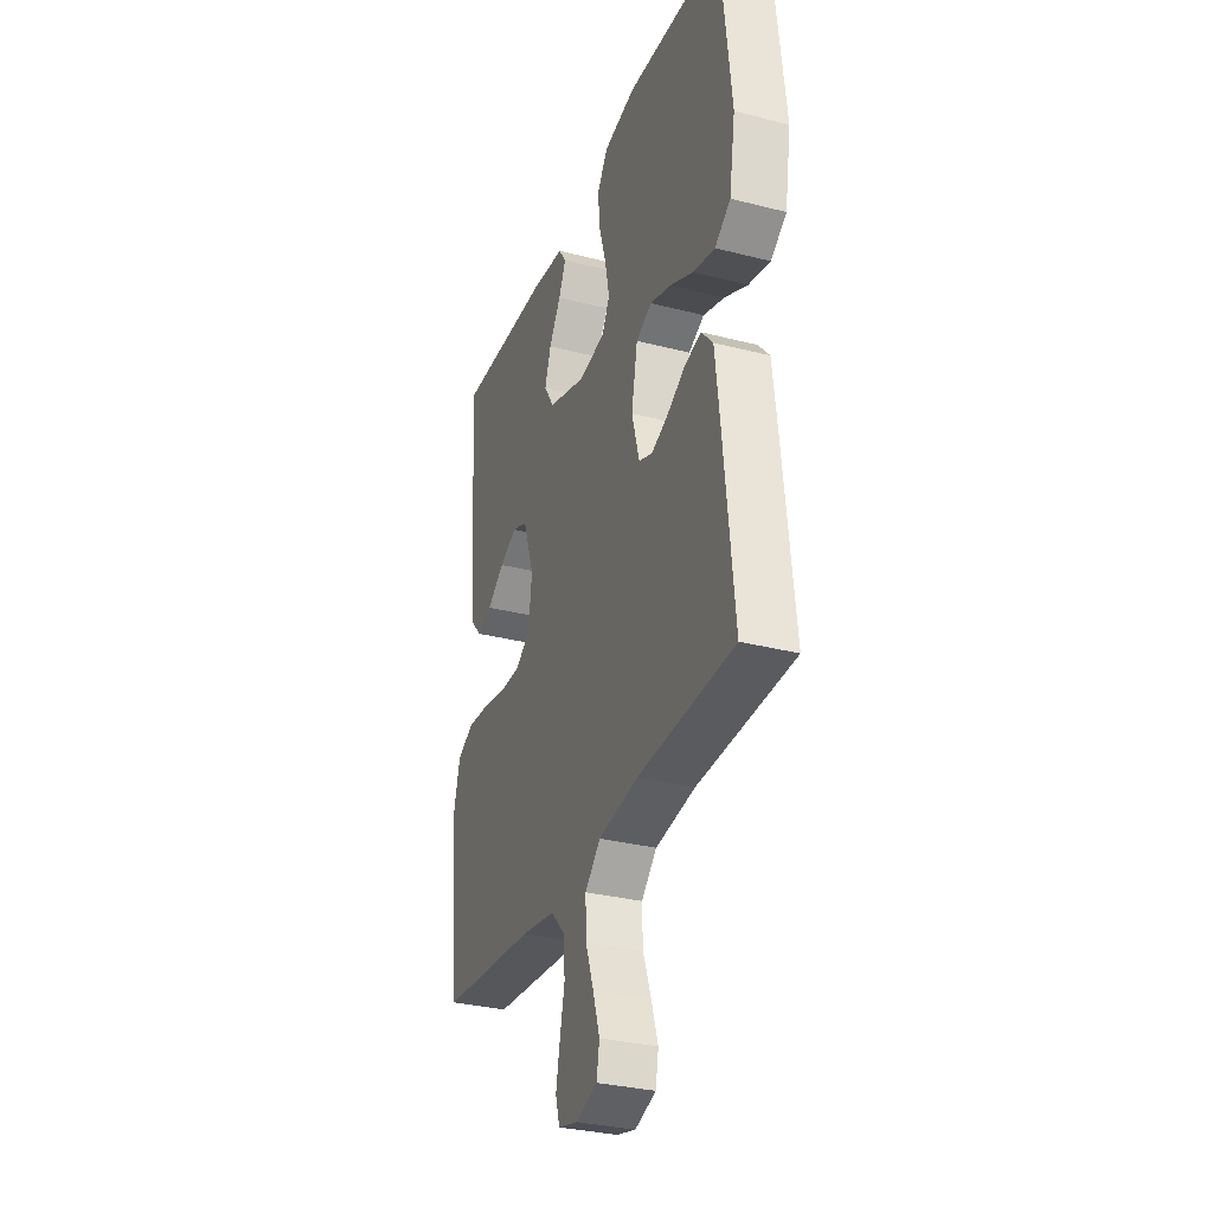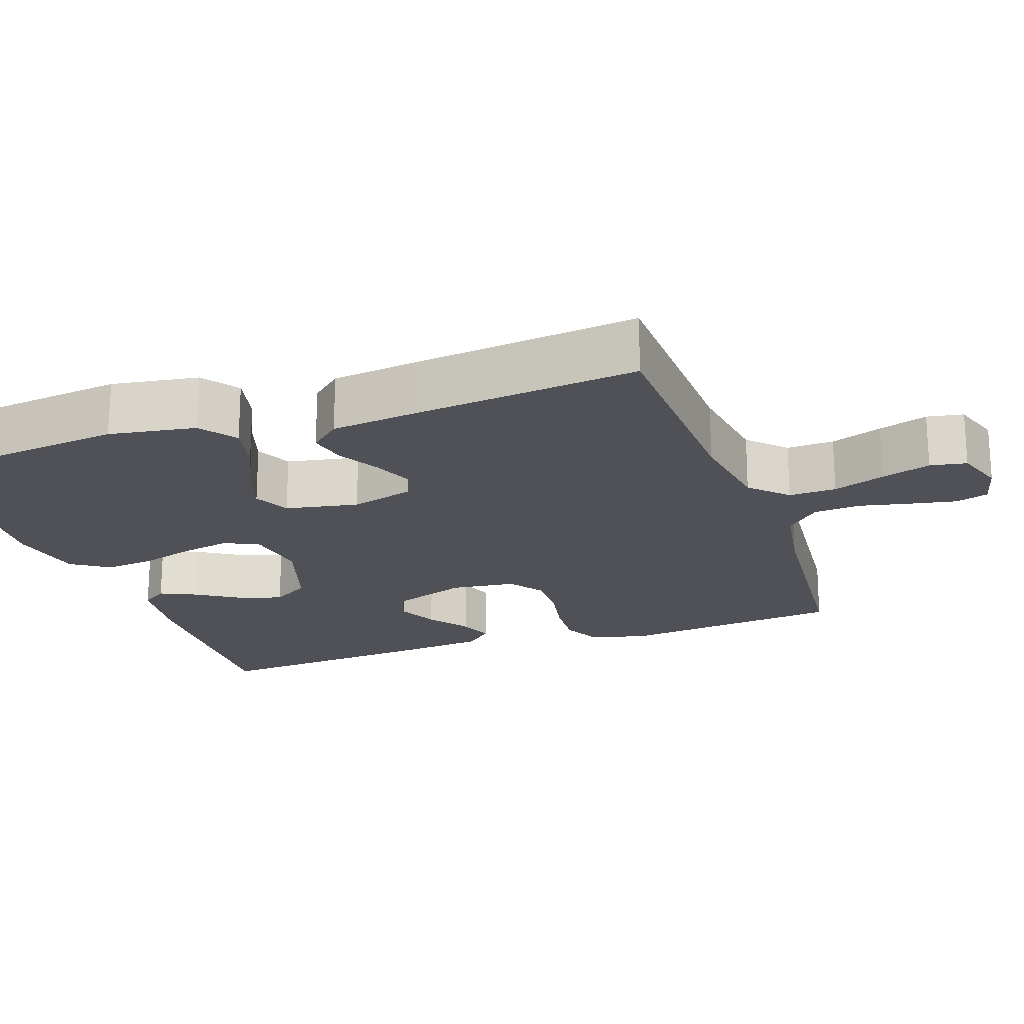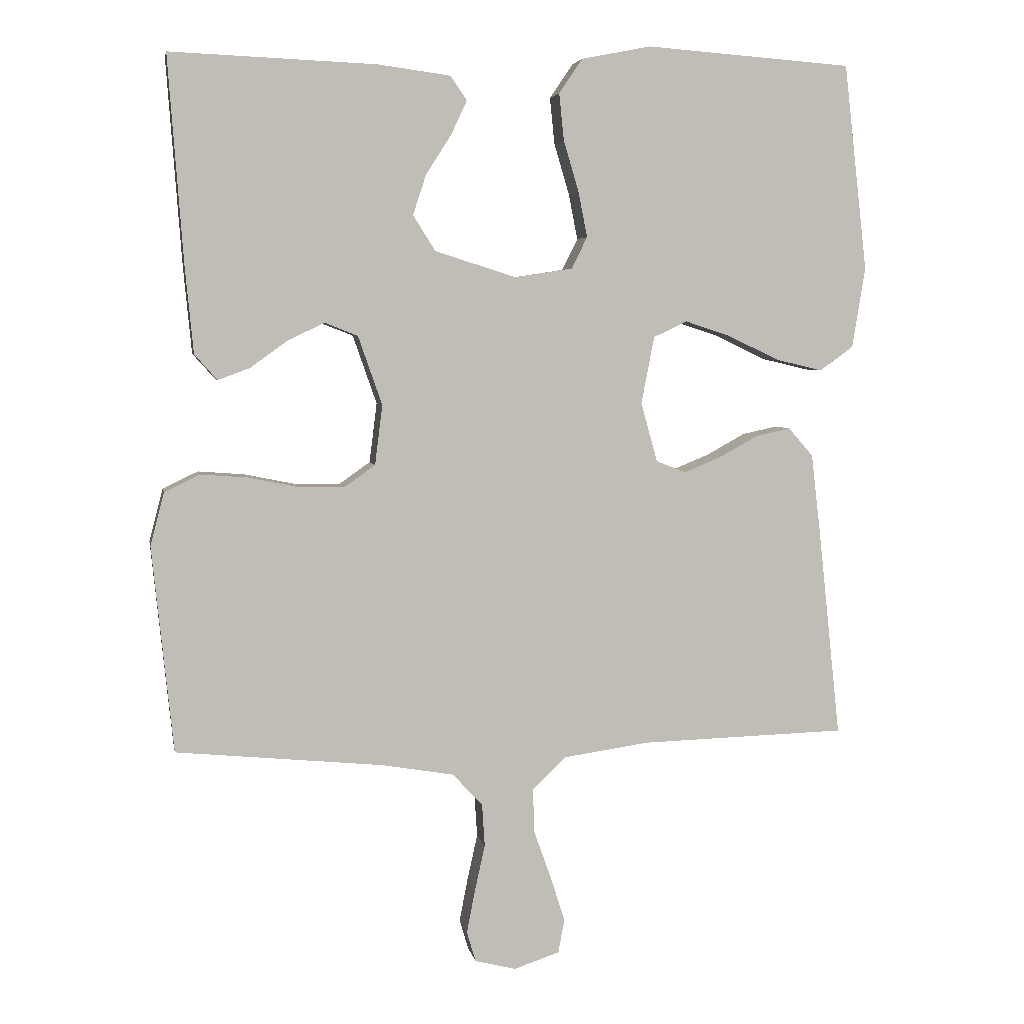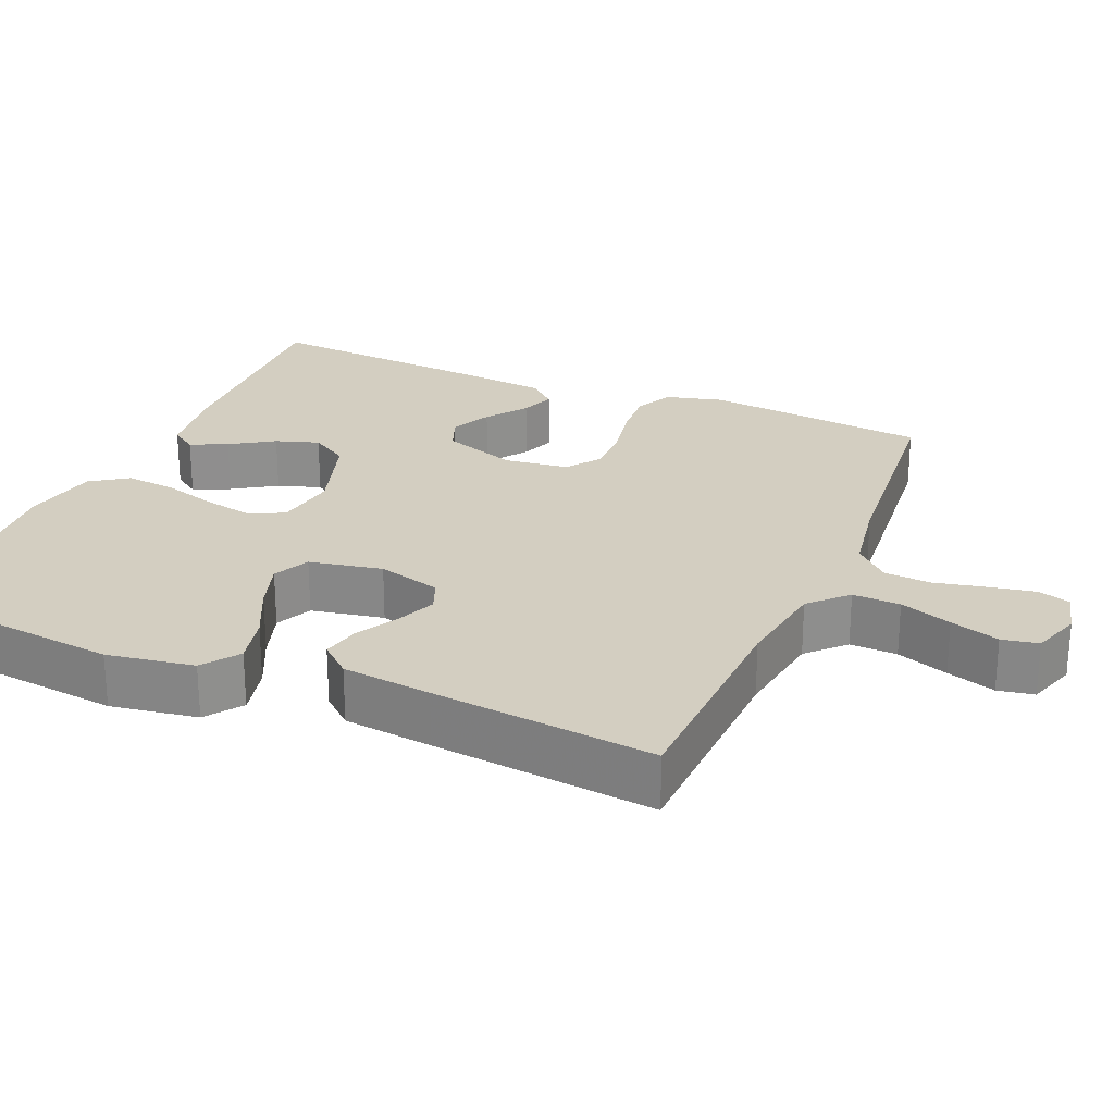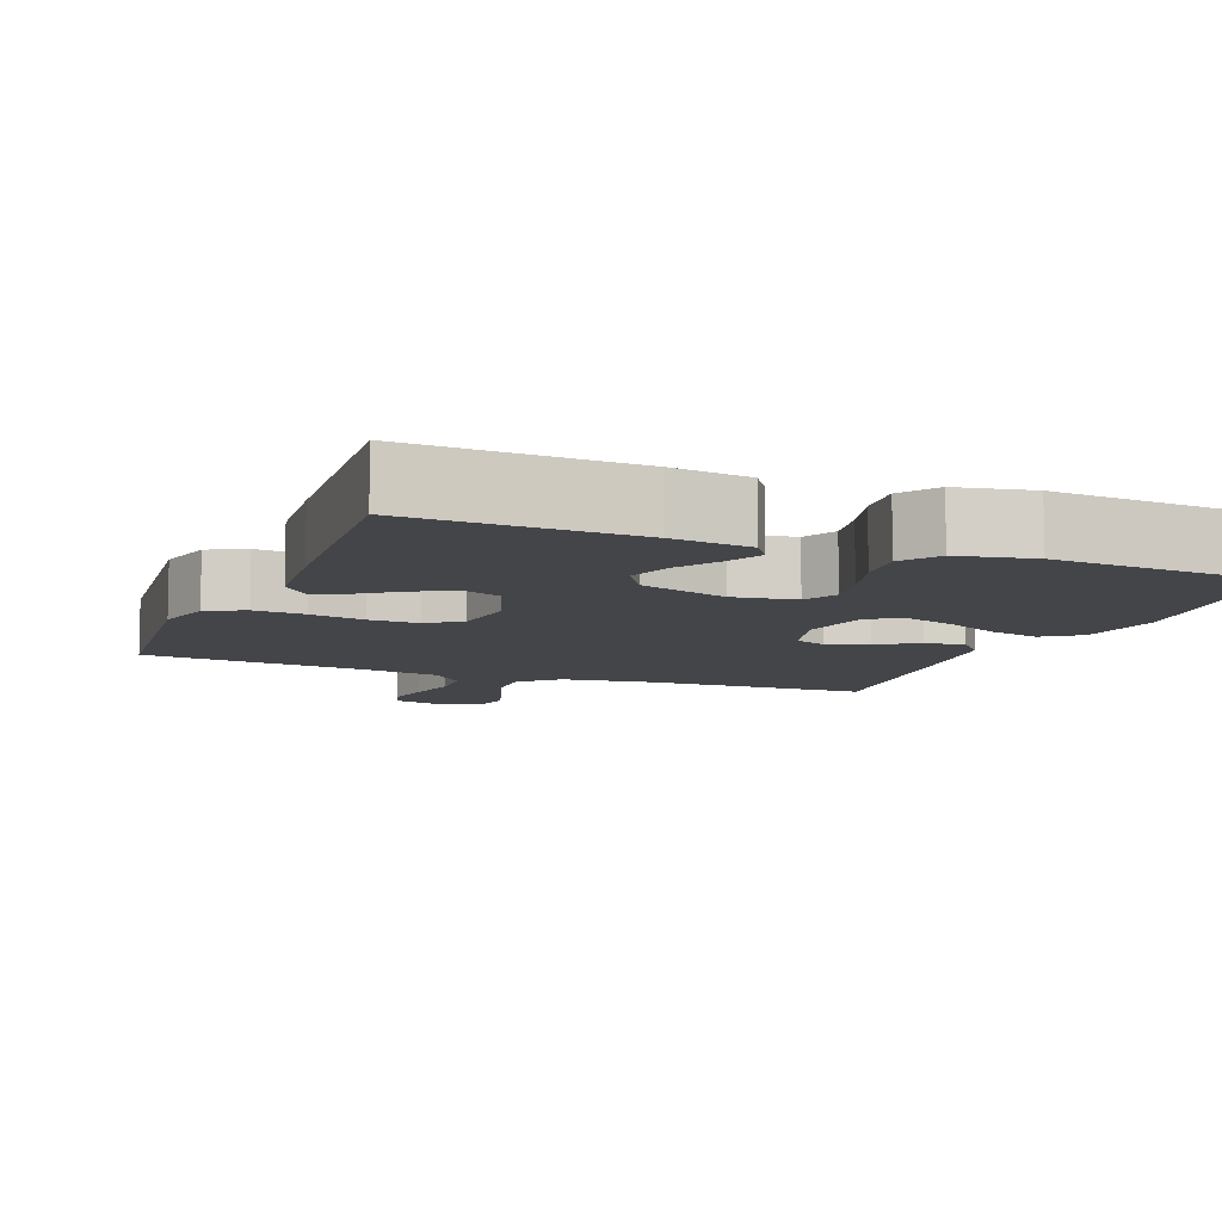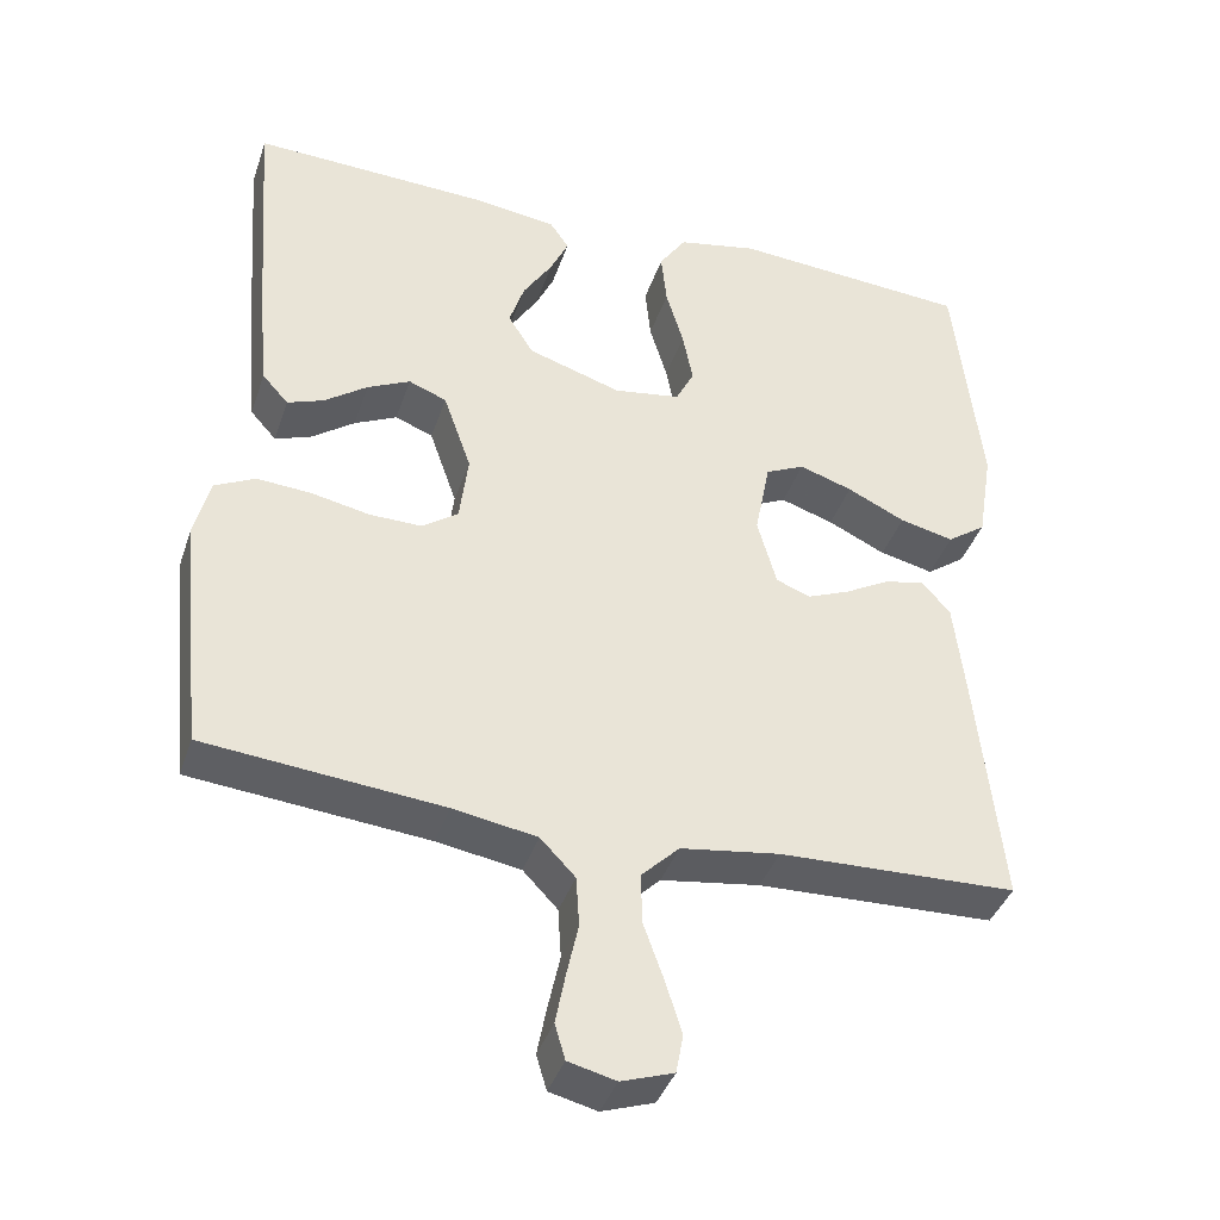
<metadata>
{"format":"obj","ext":"obj","renderer":"f3d","projection":"perspective","resolution":1024,"background":"white","views":[{"elev":-31.6,"azim":70.1,"up":"+Z"},{"elev":-20.3,"azim":109.4,"up":"+Y"},{"elev":4.7,"azim":-10.2,"up":"+Z"},{"elev":25.2,"azim":113.1,"up":"+Y"},{"elev":-8.9,"azim":-21.6,"up":"+Y"},{"elev":-39.2,"azim":-17.8,"up":"+Z"}]}
</metadata>
<code>
v 0.5 0.07 0.5
v 0.534 0.07 0.2
v 0.515 0.07 0.083
v 0.466 0.07 0.048
v 0.398 0.07 0.064
v 0.325 0.07 0.099
v 0.258 0.07 0.121
v 0.209 0.07 0.098
v 0.19 0.07 0
v 0.214 0.07 -0.086
v 0.257 0.07 -0.103
v 0.311 0.07 -0.081
v 0.367 0.07 -0.05
v 0.418 0.07 -0.039
v 0.454 0.07 -0.08
v 0.468 0.07 -0.2
v 0.5 0.07 -0.5
v 0.2 0.07 -0.509
v 0.075 0.07 -0.527
v 0.027 0.07 -0.574
v 0.029 0.07 -0.638
v 0.054 0.07 -0.708
v 0.075 0.07 -0.774
v 0.066 0.07 -0.823
v 0 0.07 -0.845
v -0.06 0.07 -0.83
v -0.073 0.07 -0.786
v -0.061 0.07 -0.724
v -0.046 0.07 -0.656
v -0.05 0.07 -0.593
v -0.094 0.07 -0.547
v -0.2 0.07 -0.529
v -0.5 0.07 -0.5
v -0.531 0.07 -0.2
v -0.511 0.07 -0.123
v -0.46 0.07 -0.098
v -0.392 0.07 -0.103
v -0.318 0.07 -0.118
v -0.252 0.07 -0.119
v -0.207 0.07 -0.087
v -0.196 0.07 0
v -0.231 0.07 0.1
v -0.279 0.07 0.119
v -0.333 0.07 0.093
v -0.387 0.07 0.054
v -0.433 0.07 0.037
v -0.466 0.07 0.074
v -0.478 0.07 0.2
v -0.5 0.07 0.5
v -0.2 0.07 0.488
v -0.095 0.07 0.474
v -0.071 0.07 0.439
v -0.094 0.07 0.39
v -0.131 0.07 0.332
v -0.15 0.07 0.274
v -0.118 0.07 0.223
v 0 0.07 0.185
v 0.084 0.07 0.198
v 0.107 0.07 0.244
v 0.094 0.07 0.31
v 0.072 0.07 0.384
v 0.065 0.07 0.452
v 0.099 0.07 0.502
v 0.2 0.07 0.522
v 0.5 0 0.5
v 0.534 0 0.2
v 0.515 0 0.083
v 0.466 0 0.048
v 0.398 0 0.064
v 0.325 0 0.099
v 0.258 0 0.121
v 0.209 0 0.098
v 0.19 0 0
v 0.214 0 -0.086
v 0.257 0 -0.103
v 0.311 0 -0.081
v 0.367 0 -0.05
v 0.418 0 -0.039
v 0.454 0 -0.08
v 0.468 0 -0.2
v 0.5 0 -0.5
v 0.2 0 -0.509
v 0.075 0 -0.527
v 0.027 0 -0.574
v 0.029 0 -0.638
v 0.054 0 -0.708
v 0.075 0 -0.774
v 0.066 0 -0.823
v 0 0 -0.845
v -0.06 0 -0.83
v -0.073 0 -0.786
v -0.061 0 -0.724
v -0.046 0 -0.656
v -0.05 0 -0.593
v -0.094 0 -0.547
v -0.2 0 -0.529
v -0.5 0 -0.5
v -0.531 0 -0.2
v -0.511 0 -0.123
v -0.46 0 -0.098
v -0.392 0 -0.103
v -0.318 0 -0.118
v -0.252 0 -0.119
v -0.207 0 -0.087
v -0.196 0 0
v -0.231 0 0.1
v -0.279 0 0.119
v -0.333 0 0.093
v -0.387 0 0.054
v -0.433 0 0.037
v -0.466 0 0.074
v -0.478 0 0.2
v -0.5 0 0.5
v -0.2 0 0.488
v -0.095 0 0.474
v -0.071 0 0.439
v -0.094 0 0.39
v -0.131 0 0.332
v -0.15 0 0.274
v -0.118 0 0.223
v 0 0 0.185
v 0.084 0 0.198
v 0.107 0 0.244
v 0.094 0 0.31
v 0.072 0 0.384
v 0.065 0 0.452
v 0.099 0 0.502
v 0.2 0 0.522
f 4 5 6
f 3 4 6
f 2 3 6
f 1 2 6
f 64 1 6
f 63 64 6
f 62 63 6
f 61 62 6
f 60 61 6
f 59 60 6 7
f 58 59 7 8
f 57 58 8 9
f 56 57 9 10
f 52 53 54
f 51 52 54
f 50 51 54
f 49 50 54
f 48 49 54
f 47 48 54
f 46 47 54
f 45 46 54
f 44 45 54
f 43 44 54 55
f 42 43 55 56
f 36 37 38
f 35 36 38
f 34 35 38
f 33 34 38
f 32 33 38
f 31 32 38 39
f 30 31 39 40
f 27 28 29
f 26 27 29
f 25 26 29
f 24 25 29
f 23 24 29
f 22 23 29
f 21 22 29
f 20 21 29 30
f 30 40 41
f 20 30 41
f 19 20 41
f 16 17 18
f 15 16 18
f 14 15 18
f 13 14 18
f 12 13 18
f 11 12 18 19
f 42 56 10
f 41 42 10
f 19 41 10
f 10 11 19
f 70 69 68
f 70 68 67
f 70 67 66
f 70 66 65
f 70 65 128
f 70 128 127
f 70 127 126
f 70 126 125
f 70 125 124
f 71 70 124 123
f 72 71 123 122
f 73 72 122 121
f 74 73 121 120
f 118 117 116
f 118 116 115
f 118 115 114
f 118 114 113
f 118 113 112
f 118 112 111
f 118 111 110
f 118 110 109
f 118 109 108
f 119 118 108 107
f 120 119 107 106
f 102 101 100
f 102 100 99
f 102 99 98
f 102 98 97
f 102 97 96
f 103 102 96 95
f 104 103 95 94
f 93 92 91
f 93 91 90
f 93 90 89
f 93 89 88
f 93 88 87
f 93 87 86
f 93 86 85
f 94 93 85 84
f 105 104 94
f 105 94 84
f 105 84 83
f 82 81 80
f 82 80 79
f 82 79 78
f 82 78 77
f 82 77 76
f 83 82 76 75
f 74 120 106
f 74 106 105
f 74 105 83
f 83 75 74
f 1 65 66 2
f 2 66 67 3
f 3 67 68 4
f 4 68 69 5
f 5 69 70 6
f 6 70 71 7
f 7 71 72 8
f 8 72 73 9
f 9 73 74 10
f 10 74 75 11
f 11 75 76 12
f 12 76 77 13
f 13 77 78 14
f 14 78 79 15
f 15 79 80 16
f 16 80 81 17
f 17 81 82 18
f 18 82 83 19
f 19 83 84 20
f 20 84 85 21
f 21 85 86 22
f 22 86 87 23
f 23 87 88 24
f 24 88 89 25
f 25 89 90 26
f 26 90 91 27
f 27 91 92 28
f 28 92 93 29
f 29 93 94 30
f 30 94 95 31
f 31 95 96 32
f 32 96 97 33
f 33 97 98 34
f 34 98 99 35
f 35 99 100 36
f 36 100 101 37
f 37 101 102 38
f 38 102 103 39
f 39 103 104 40
f 40 104 105 41
f 41 105 106 42
f 42 106 107 43
f 43 107 108 44
f 44 108 109 45
f 45 109 110 46
f 46 110 111 47
f 47 111 112 48
f 48 112 113 49
f 49 113 114 50
f 50 114 115 51
f 51 115 116 52
f 52 116 117 53
f 53 117 118 54
f 54 118 119 55
f 55 119 120 56
f 56 120 121 57
f 57 121 122 58
f 58 122 123 59
f 59 123 124 60
f 60 124 125 61
f 61 125 126 62
f 62 126 127 63
f 63 127 128 64
f 64 128 65 1

</code>
